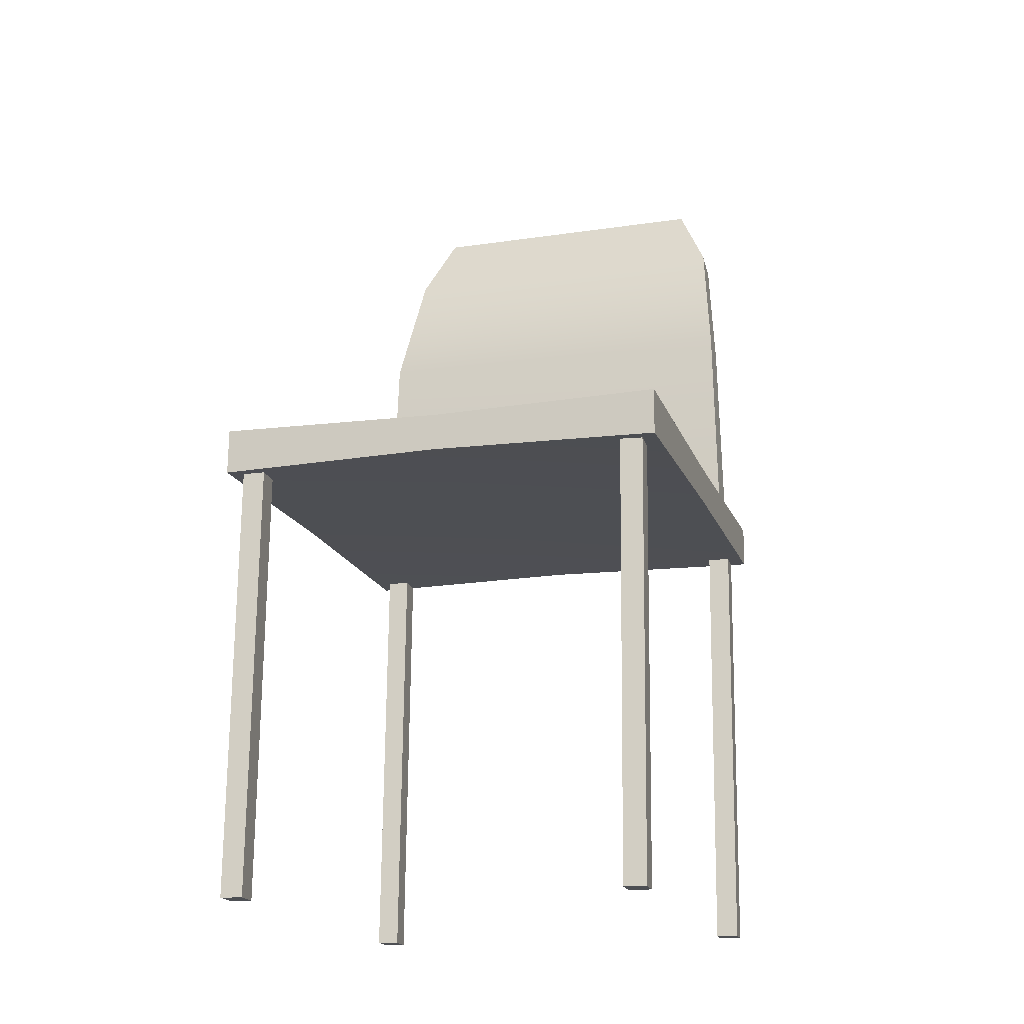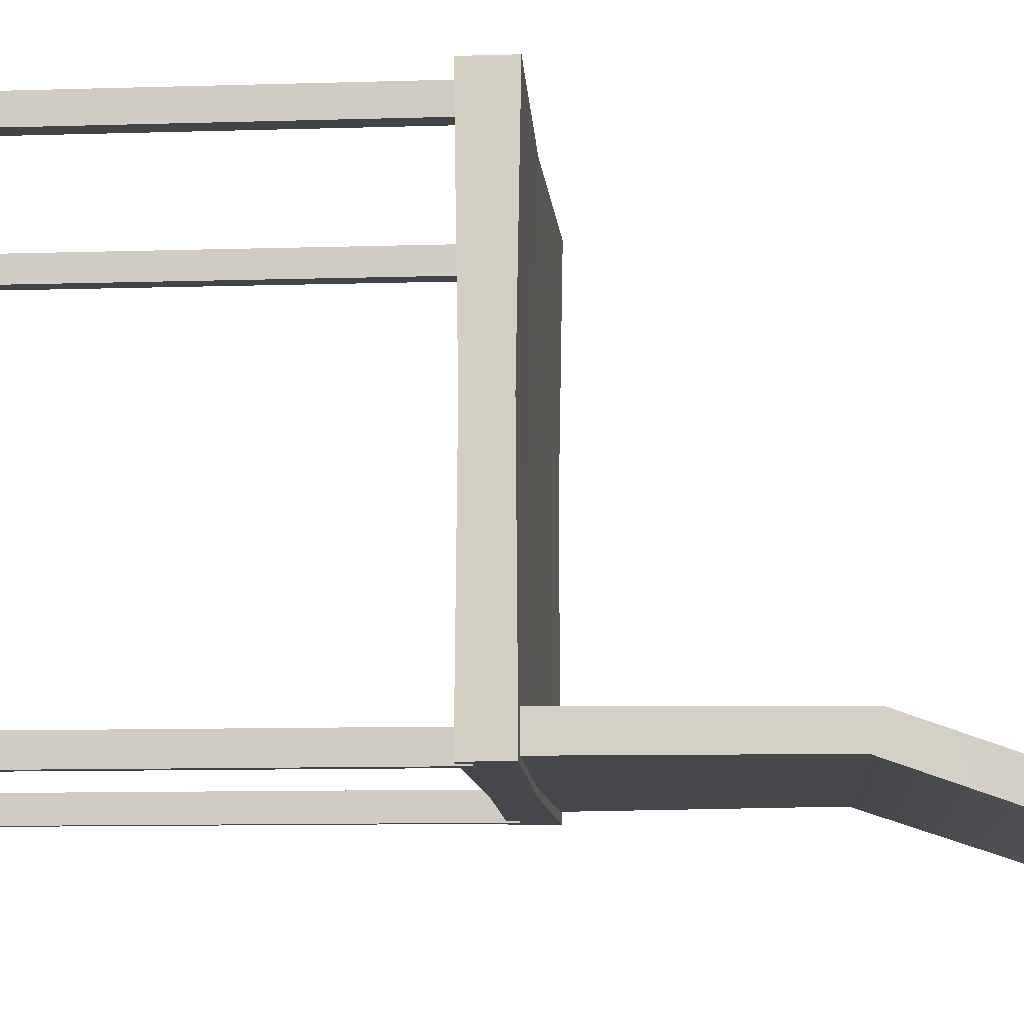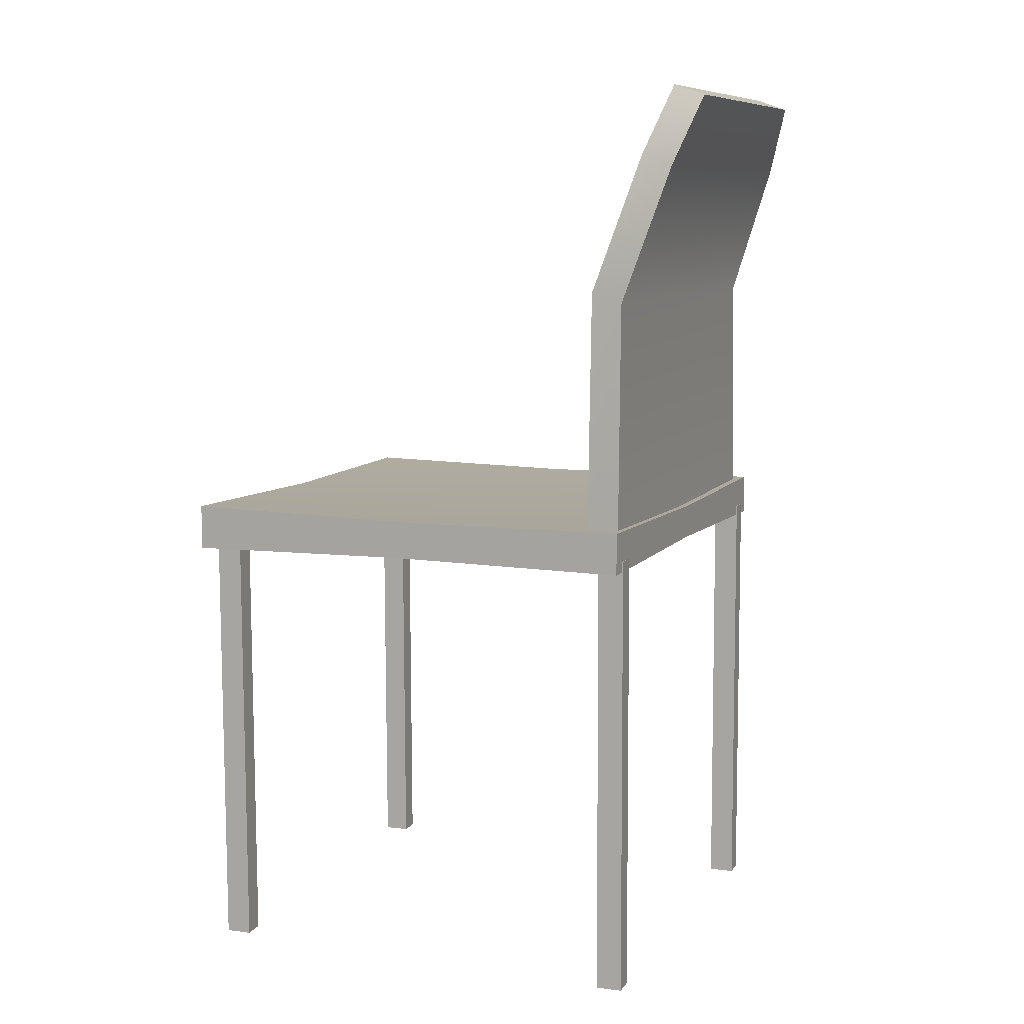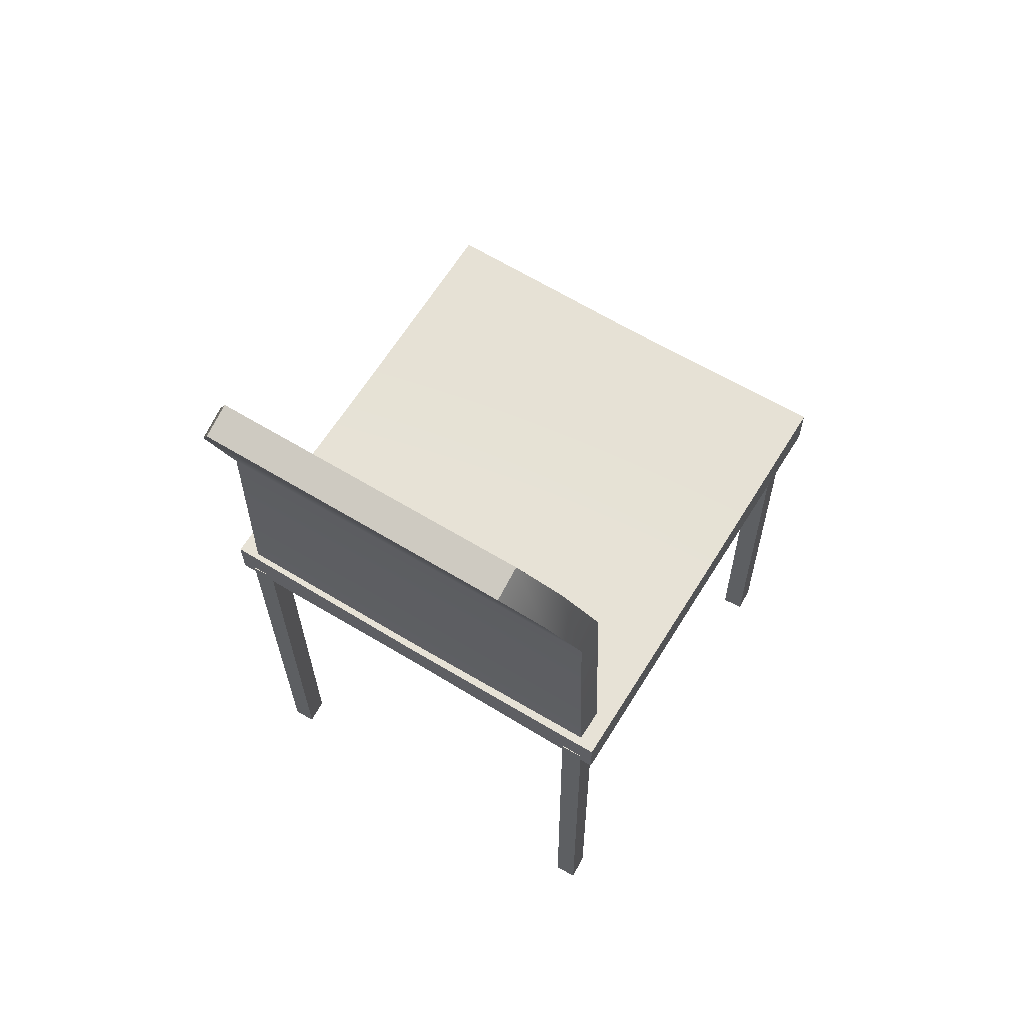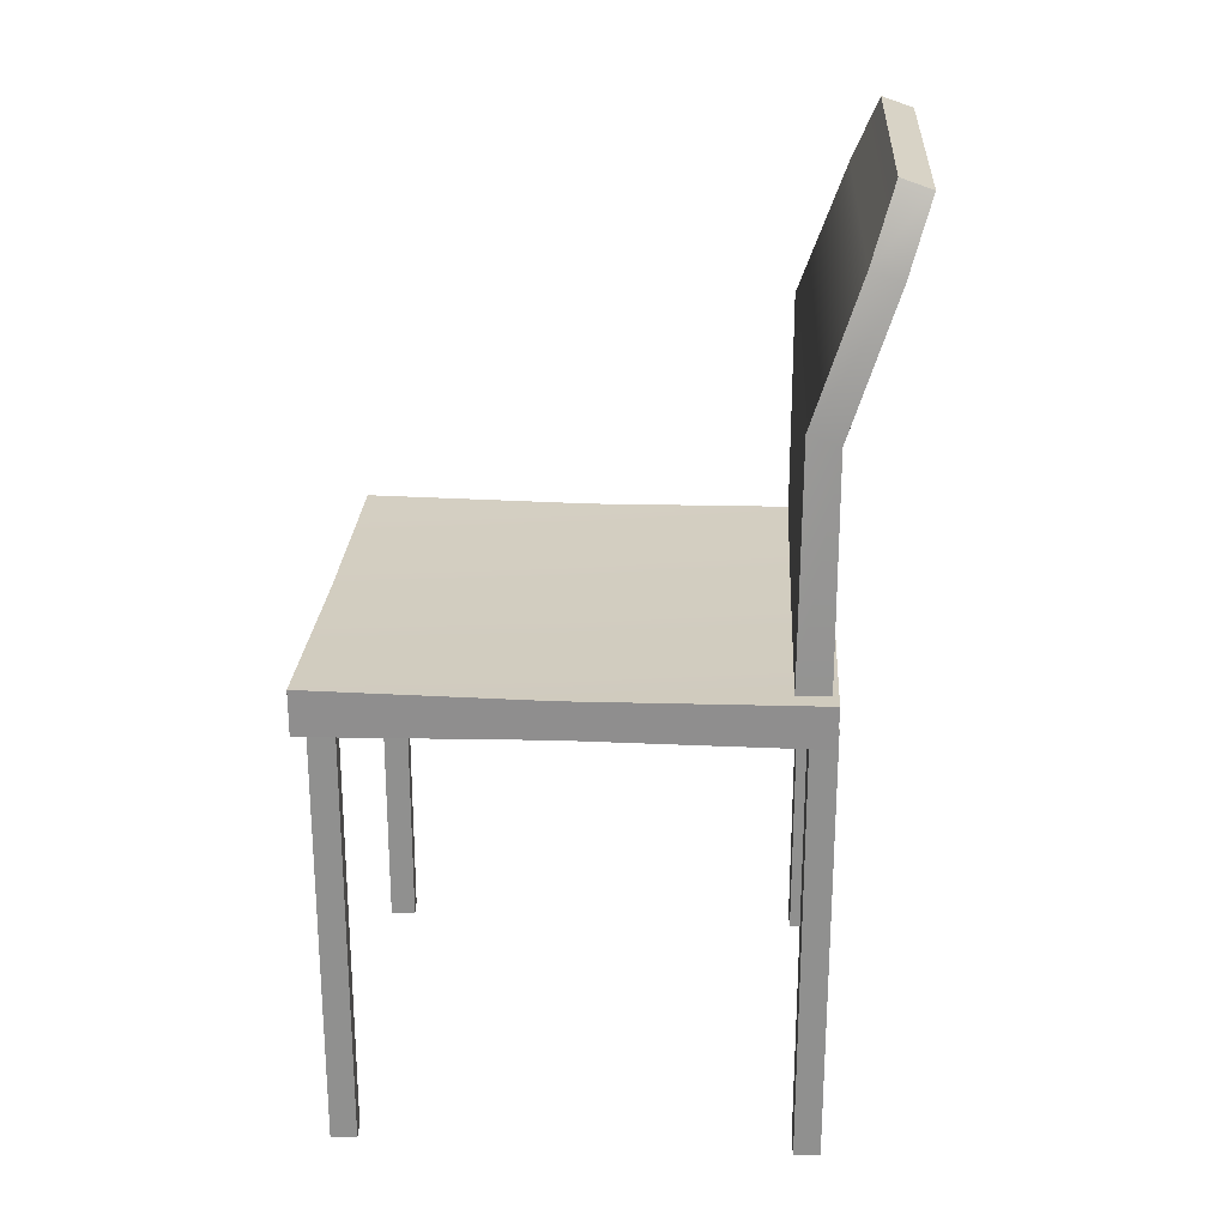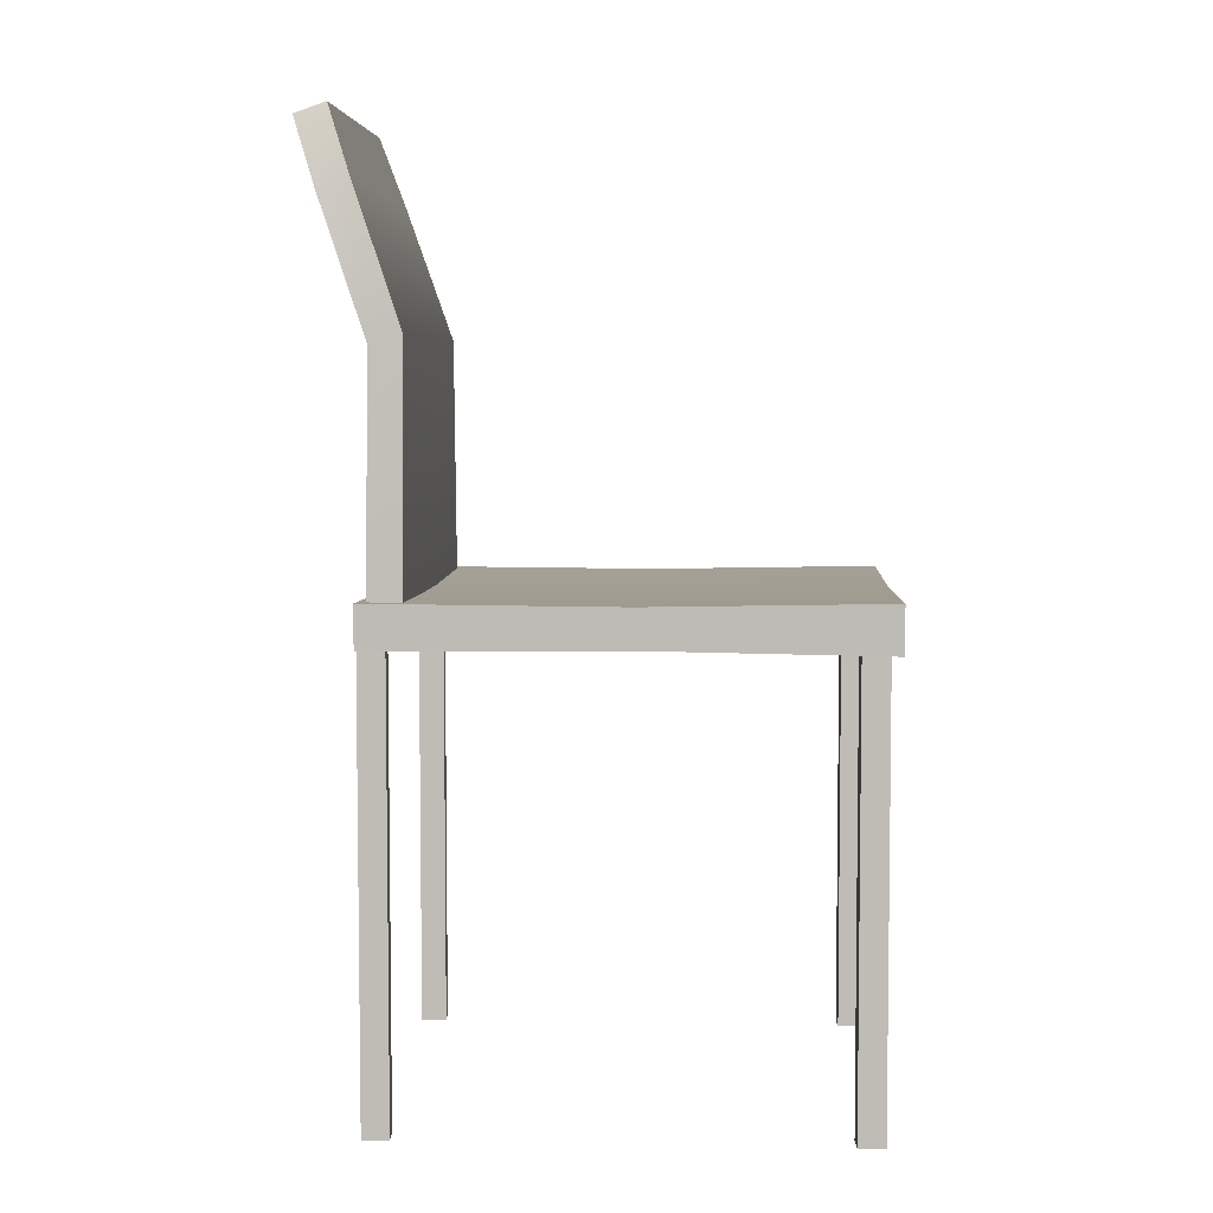
<metadata>
{"format":"obj","ext":"obj","renderer":"f3d","projection":"perspective","resolution":1024,"background":"white","views":[{"elev":-18.1,"azim":17.3,"up":"+Y"},{"elev":-11.3,"azim":93.8,"up":"+Z"},{"elev":8.1,"azim":113.0,"up":"+Y"},{"elev":63.6,"azim":-147.8,"up":"+Y"},{"elev":23.9,"azim":93.8,"up":"+Y"},{"elev":5.7,"azim":-86.4,"up":"+Y"}]}
</metadata>
<code>
g default
v -134.7 -0.5181 76.01
v -136.2 -0.5022 76.11
v -134.4 29.58 75.98
v -135.9 29.6 76.07
v -134.3 29.58 77.7
v -135.8 29.6 77.79
v -134.6 -0.5172 77.74
v -136.1 -0.5013 77.83
g pasted__pCube4 group7 group6
f 1 2 4 3
f 3 4 6 5
f 5 6 8 7
f 7 8 2 1
f 2 8 6 4
f 7 1 3 5
g default
v -107.8 -0.8369 46.41
v -109.3 -0.821 46.51
v -107.5 29.26 46.38
v -109 29.28 46.47
v -107.4 29.27 48.1
v -108.9 29.28 48.19
v -107.7 -0.836 48.13
v -109.2 -0.8201 48.23
g group7 group6 pasted__pCube3
f 9 10 12 11
f 11 12 14 13
f 13 14 16 15
f 15 16 10 9
f 10 16 14 12
f 15 9 11 13
g default
v -107.8 31.07 46.84
v -135.7 31.36 47.21
v -111.2 60.03 42.31
v -131.9 60.16 42.49
v -111.2 60.74 44.37
v -131.8 60.87 44.55
v -107.7 31.07 49.02
v -135.7 31.36 49.39
v -135.1 47.3 49.39
v -108.1 47.1 48.91
v -108.1 46.39 46.85
v -135.1 46.59 47.33
v -109.1 56.13 45.85
v -109.1 55.42 43.79
v -134 55.6 44.17
v -134 56.31 46.23
g group7 group6 pCube4
f 30 31 20 19
f 19 20 22 21
f 21 22 32 29
f 23 24 18 17
f 31 32 22 20
f 29 30 19 21
f 26 25 24 23
f 23 17 27 26
f 17 18 28 27
f 18 24 25 28
f 26 27 30 29
f 27 28 31 30
f 28 25 32 31
f 29 32 25 26
g default
v -106.2 28.41 78.29
v -106.5 28.5 46.45
v -106.2 31.46 78.28
v -106.4 31.3 46.45
v -136.7 31.79 78.49
v -136.9 31.62 46.66
v -136.7 28.73 78.5
v -136.9 28.82 46.66
v -106.3 31.18 62.74
v -136.8 31.51 62.95
v -136.8 28.98 62.95
v -106.3 28.66 62.74
v -121.5 31.34 78.39
v -121.5 28.86 78.39
v -121.6 29.06 62.84
v -121.8 28.93 46.56
v -121.7 31.2 46.55
v -121.6 31.11 62.84
g group7 group6 pCube5
f 33 44 41 35
f 35 41 50 45
f 37 42 43 39
f 46 47 44 33
f 34 48 49 36
f 46 33 35 45
f 41 36 49 50
f 43 42 38 40
f 44 47 48 34
f 41 44 34 36
f 39 46 45 37
f 39 43 47 46
f 48 47 43 40
f 49 48 40 38
f 50 49 38 42
f 45 50 42 37
g default
v -107.7 -0.8042 75.83
v -109.1 -0.7883 75.93
v -107.3 29.3 75.8
v -108.8 29.31 75.89
v -107.2 29.3 77.52
v -108.7 29.31 77.62
v -107.5 -0.8033 77.56
v -109 -0.7874 77.65
g group7 group6 pCube3
f 51 52 54 53
f 53 54 56 55
f 55 56 58 57
f 57 58 52 51
f 52 58 56 54
f 57 51 53 55
g default
v -134.9 -0.5507 46.59
v -136.4 -0.5348 46.68
v -134.6 29.55 46.55
v -136.1 29.57 46.65
v -134.5 29.55 48.28
v -136 29.57 48.37
v -134.8 -0.5498 48.31
v -136.3 -0.5339 48.41
g group7 group6 pasted__pasted__pCube3
f 59 60 62 61
f 61 62 64 63
f 63 64 66 65
f 65 66 60 59
f 60 66 64 62
f 65 59 61 63

</code>
